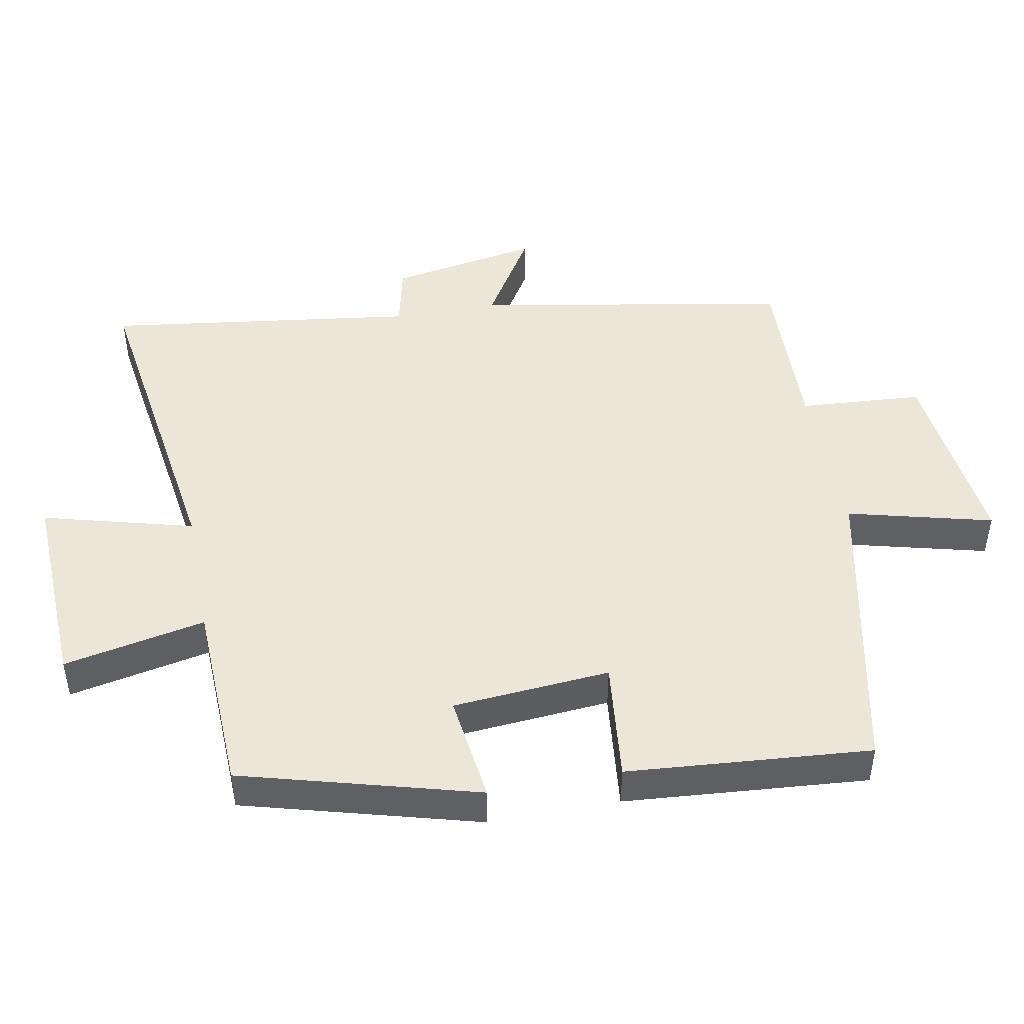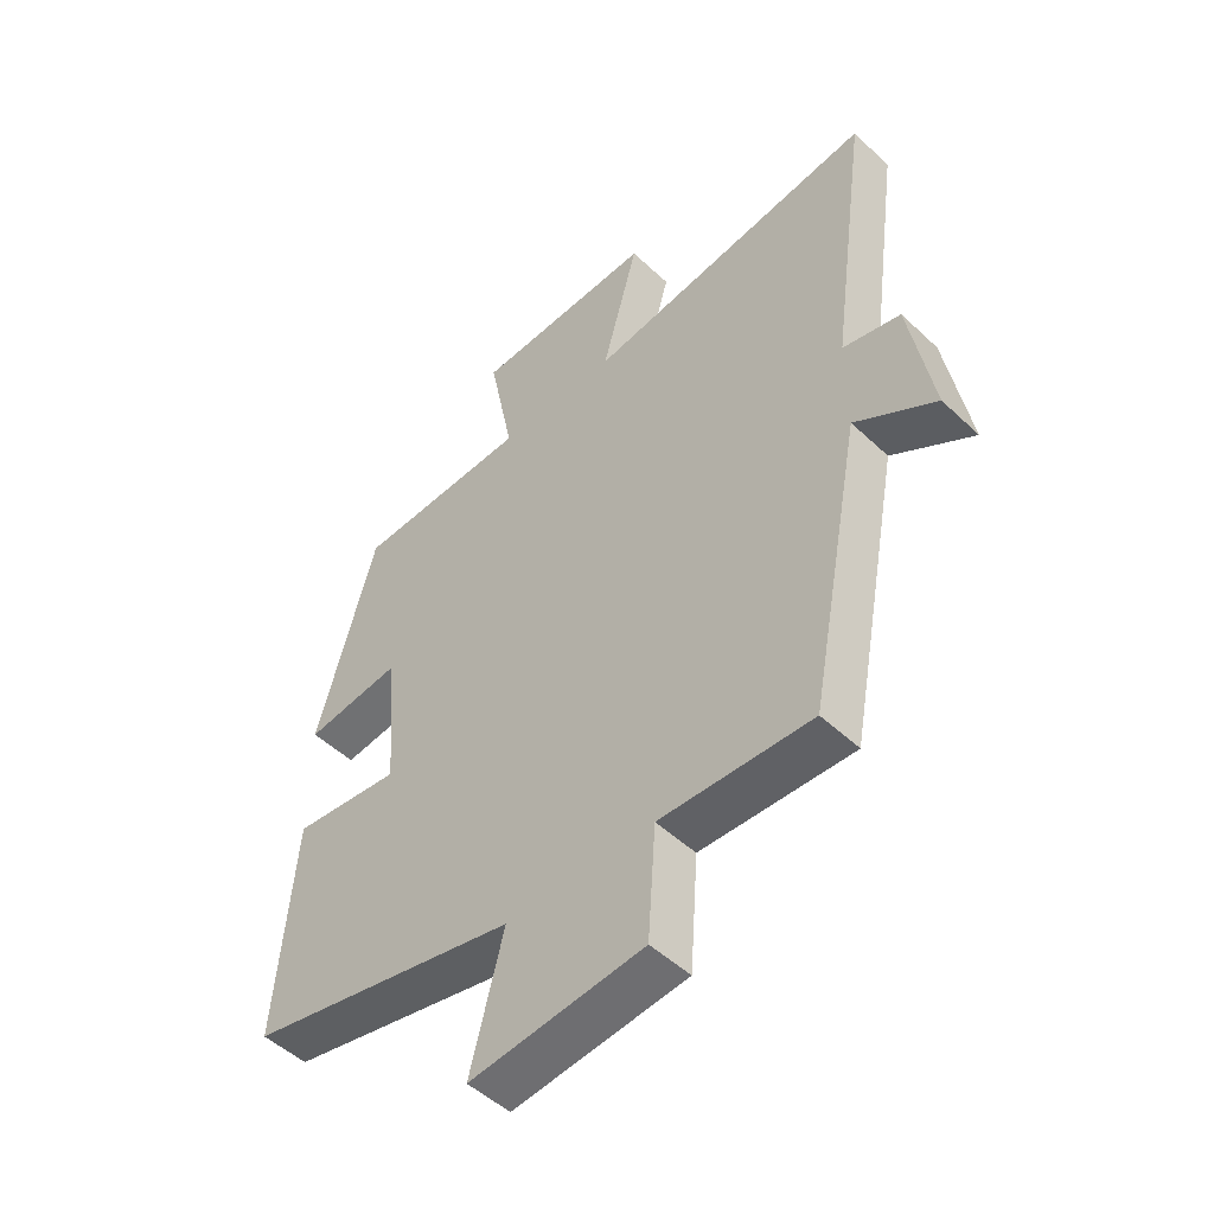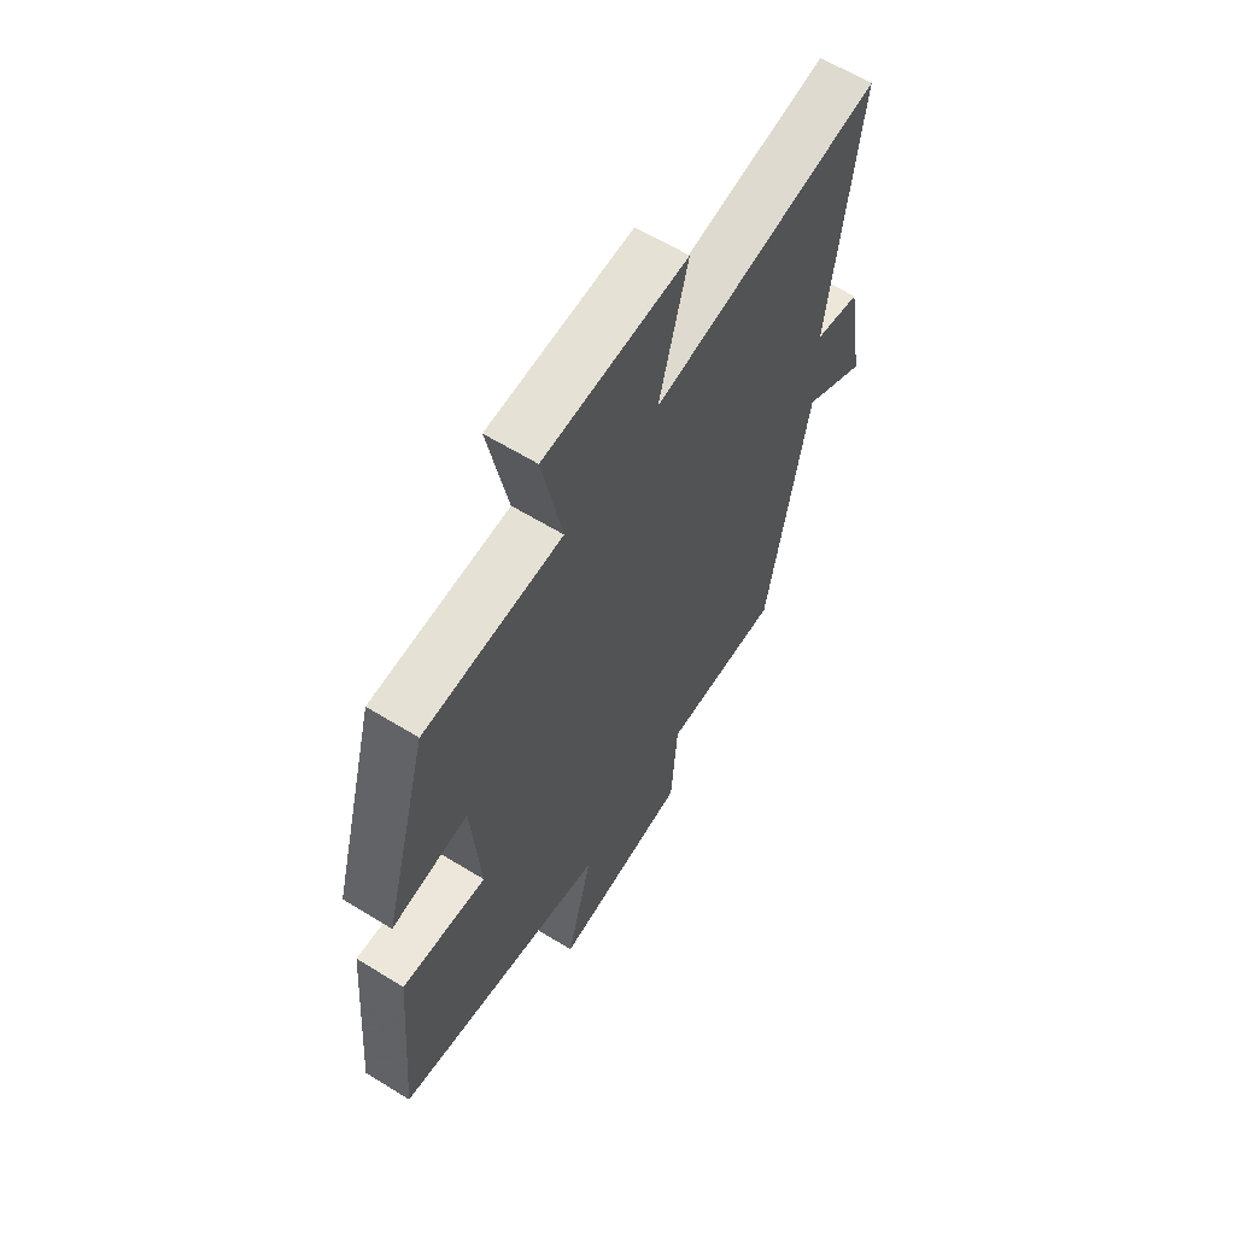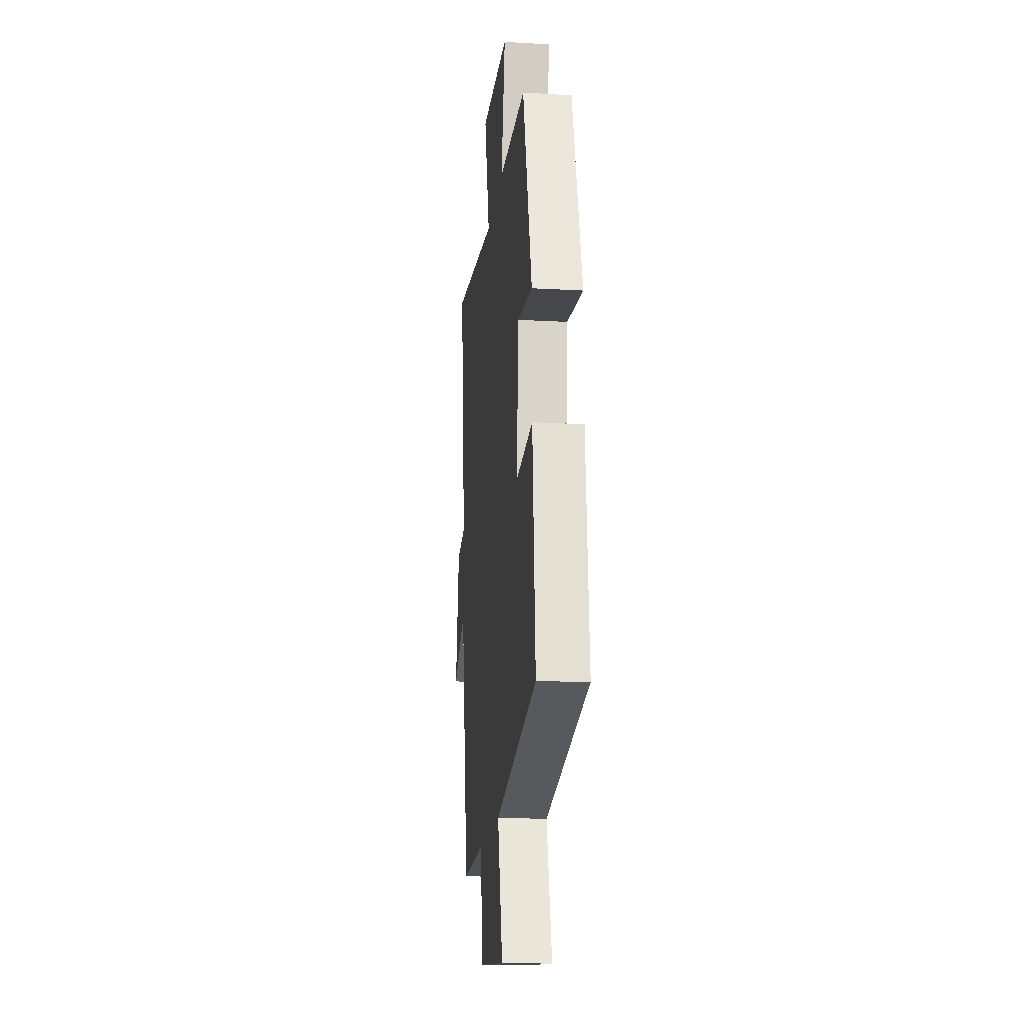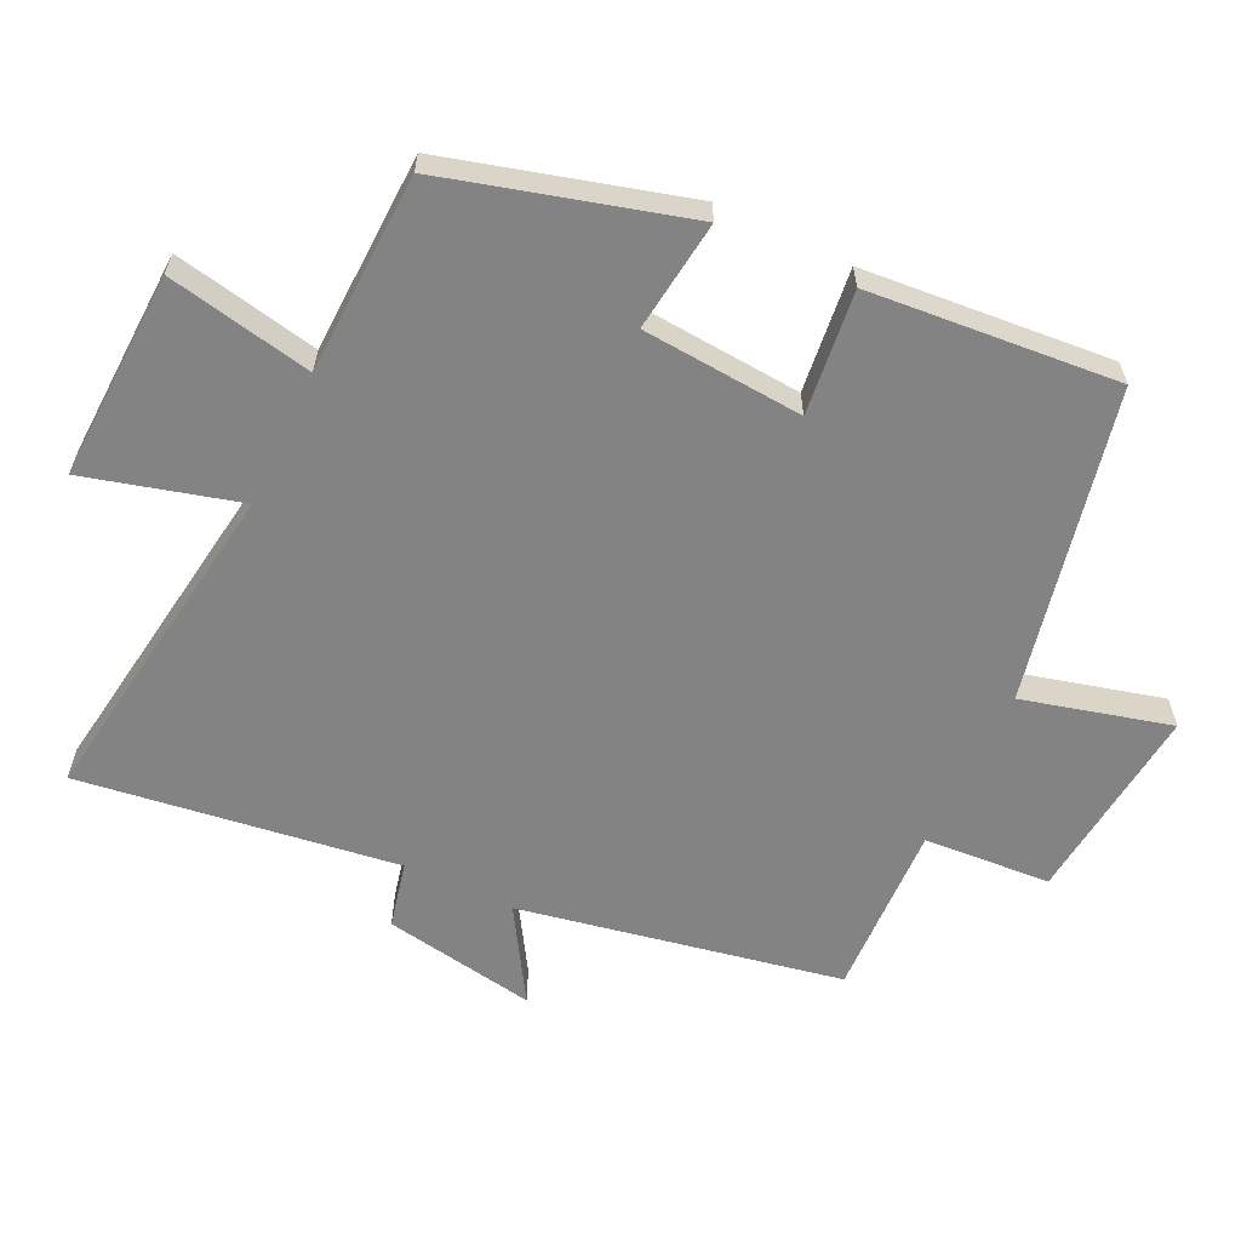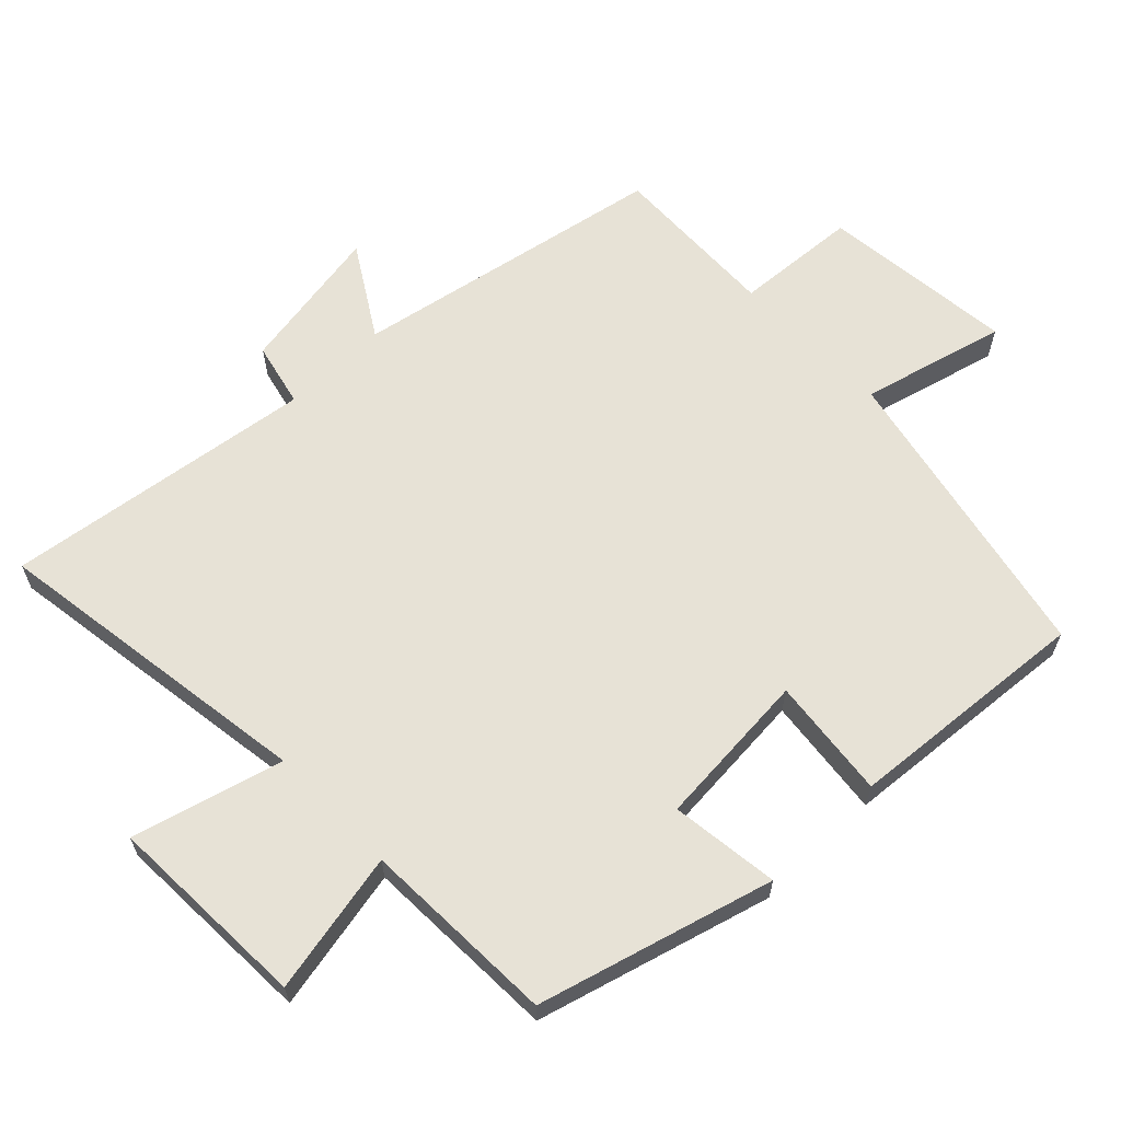
<metadata>
{"format":"obj","ext":"obj","renderer":"f3d","projection":"perspective","resolution":1024,"background":"white","views":[{"elev":46.6,"azim":79.2,"up":"+Y"},{"elev":-49.9,"azim":-135.9,"up":"+Z"},{"elev":61.9,"azim":122.0,"up":"+Z"},{"elev":-17.7,"azim":83.6,"up":"+Z"},{"elev":-61.0,"azim":64.5,"up":"+Y"},{"elev":63.3,"azim":45.9,"up":"+Y"}]}
</metadata>
<code>
v 0.404 0.07 0.49
v 0.5 0.07 0.145
v 0.34 0.07 0.165
v 0.322 0.07 -0.067
v 0.5 0.07 -0.047
v 0.53 0.07 -0.405
v 0.082 0.07 -0.5
v 0.137 0.07 -0.712
v -0.149 0.07 -0.682
v -0.162 0.07 -0.5
v -0.412 0.07 -0.509
v -0.5 0.07 -0.047
v -0.633 0.07 -0.129
v -0.595 0.07 0.091
v -0.5 0.07 0.113
v -0.563 0.07 0.57
v -0.082 0.07 0.5
v -0.142 0.07 0.721
v 0.158 0.07 0.709
v 0.116 0.07 0.5
v 0.404 0 0.49
v 0.5 0 0.145
v 0.34 0 0.165
v 0.322 0 -0.067
v 0.5 0 -0.047
v 0.53 0 -0.405
v 0.082 0 -0.5
v 0.137 0 -0.712
v -0.149 0 -0.682
v -0.162 0 -0.5
v -0.412 0 -0.509
v -0.5 0 -0.047
v -0.633 0 -0.129
v -0.595 0 0.091
v -0.5 0 0.113
v -0.563 0 0.57
v -0.082 0 0.5
v -0.142 0 0.721
v 0.158 0 0.709
v 0.116 0 0.5
f 17 18 19 20
f 17 20 1 2
f 15 16 17
f 12 13 14 15
f 10 11 12 15
f 10 15 17
f 7 8 9 10
f 4 5 6 7
f 3 4 7 10
f 17 2 3
f 3 10 17
f 40 39 38 37
f 22 21 40 37
f 37 36 35
f 35 34 33 32
f 35 32 31 30
f 37 35 30
f 30 29 28 27
f 27 26 25 24
f 30 27 24 23
f 23 22 37
f 37 30 23
f 1 21 22 2
f 2 22 23 3
f 3 23 24 4
f 4 24 25 5
f 5 25 26 6
f 6 26 27 7
f 7 27 28 8
f 8 28 29 9
f 9 29 30 10
f 10 30 31 11
f 11 31 32 12
f 12 32 33 13
f 13 33 34 14
f 14 34 35 15
f 15 35 36 16
f 16 36 37 17
f 17 37 38 18
f 18 38 39 19
f 19 39 40 20
f 20 40 21 1

</code>
